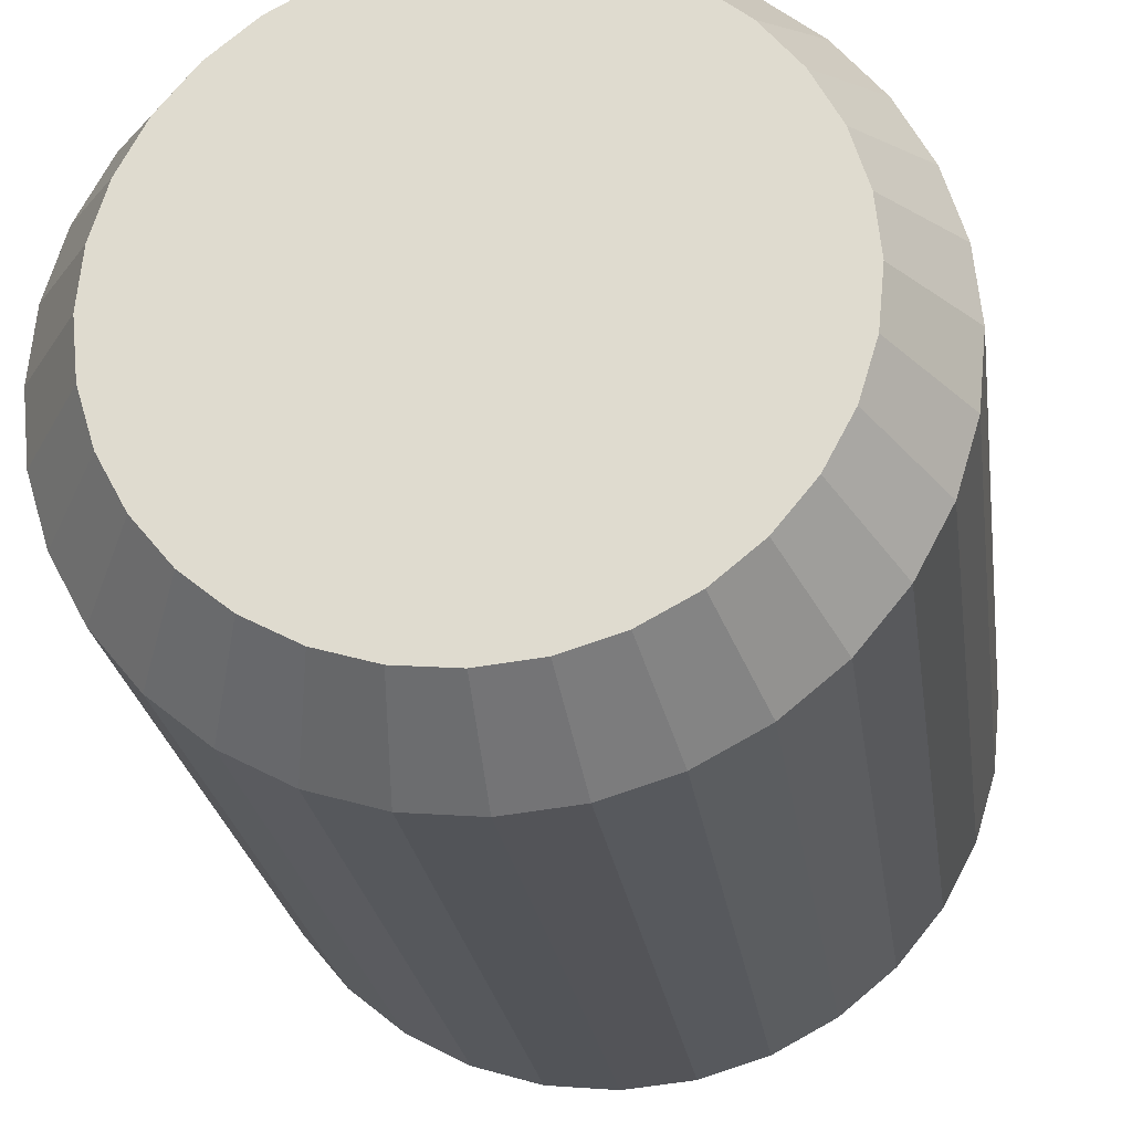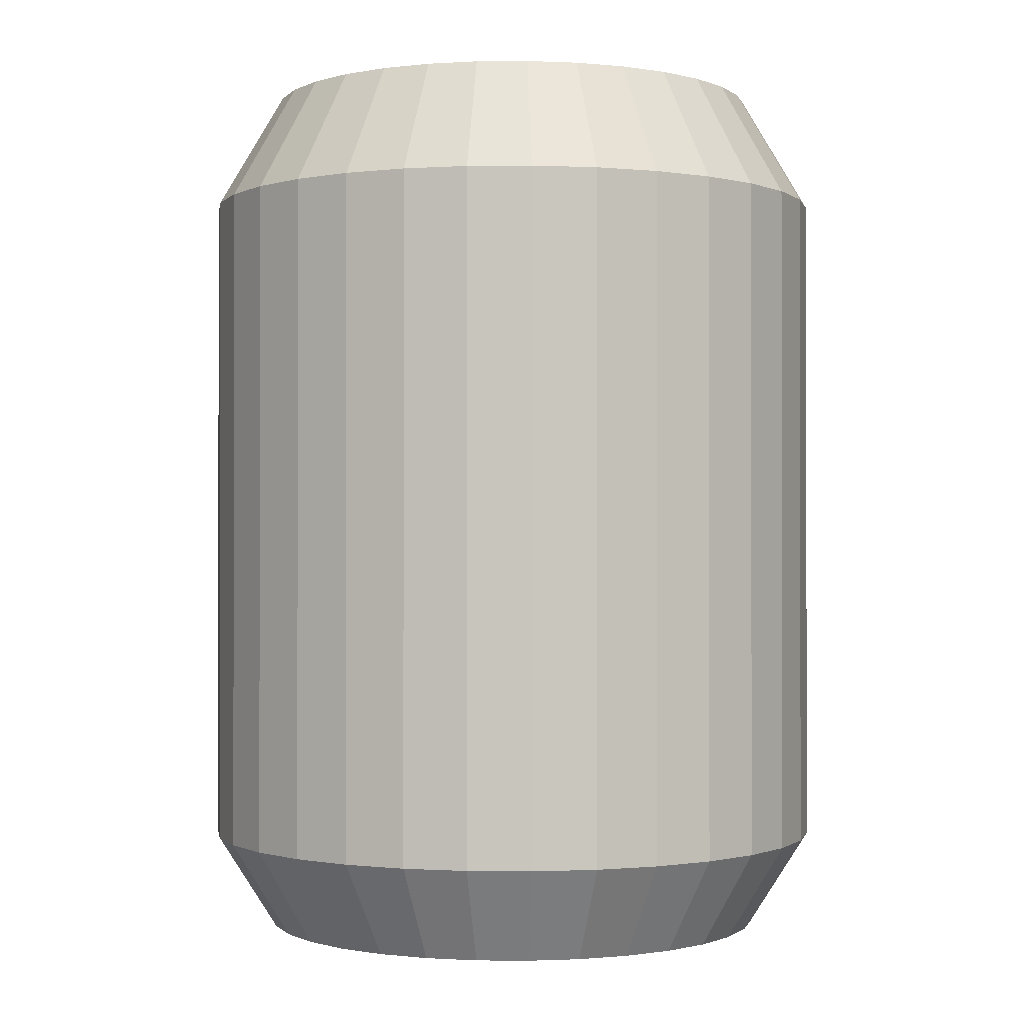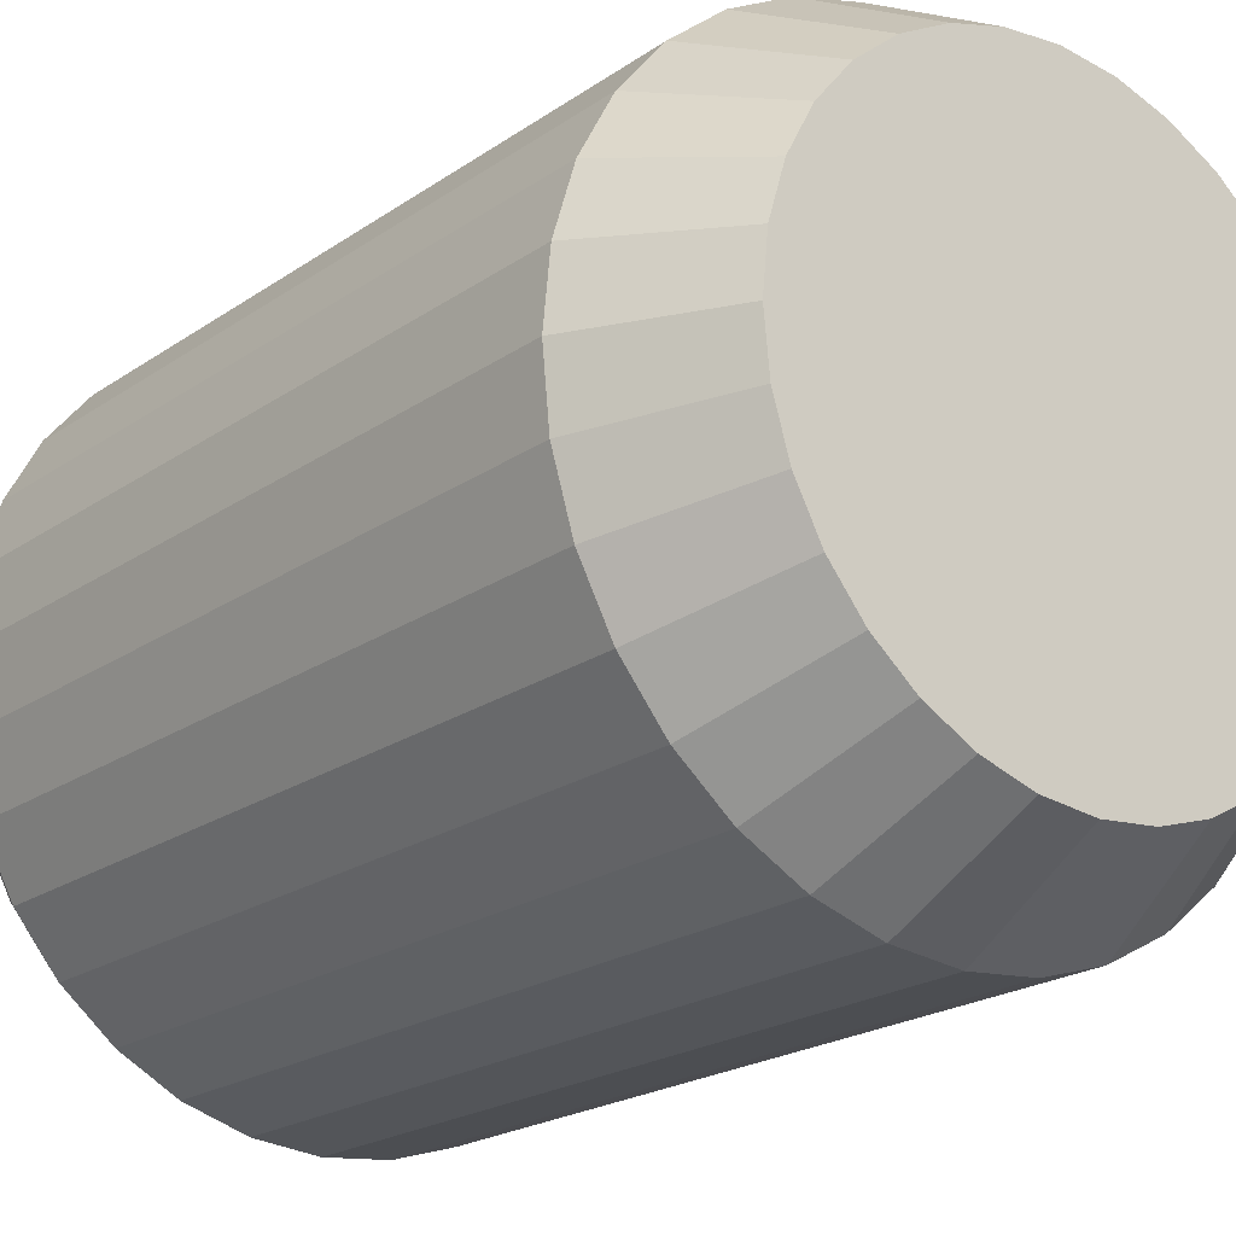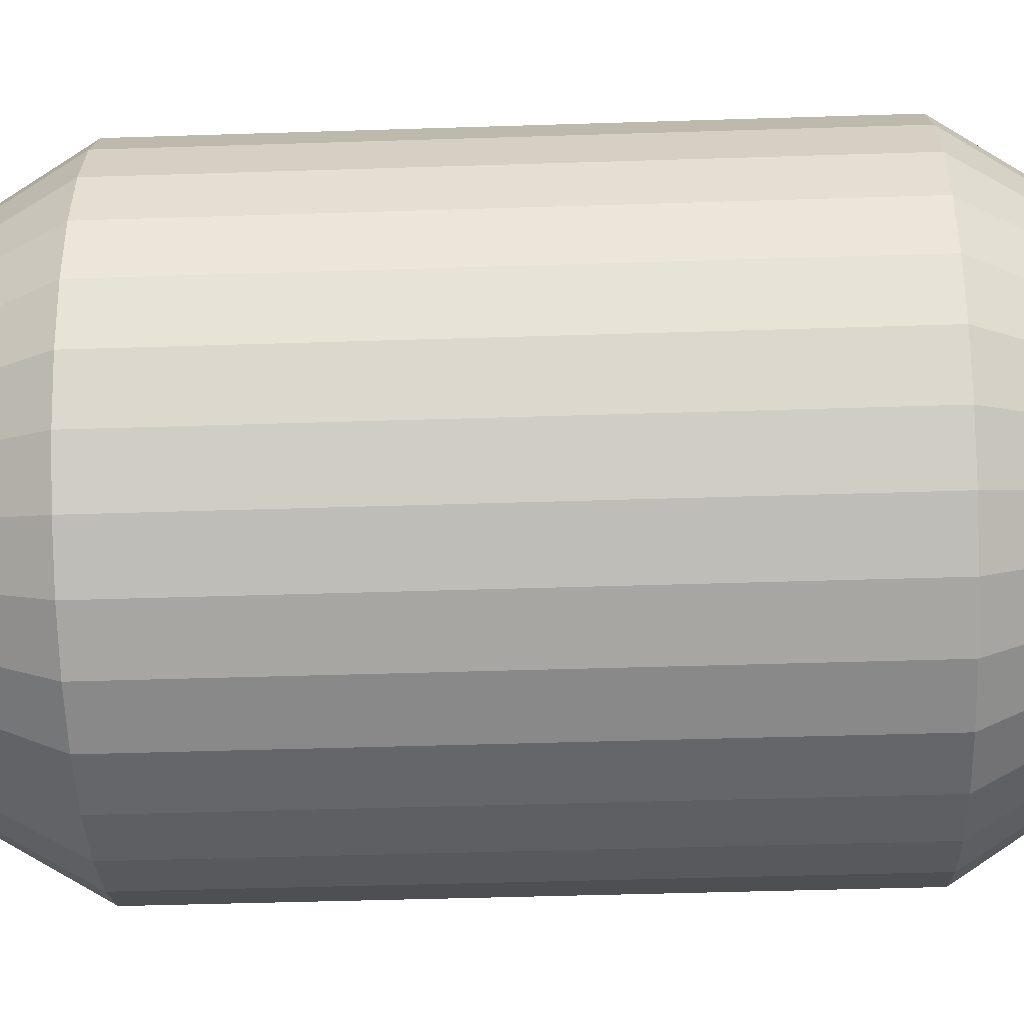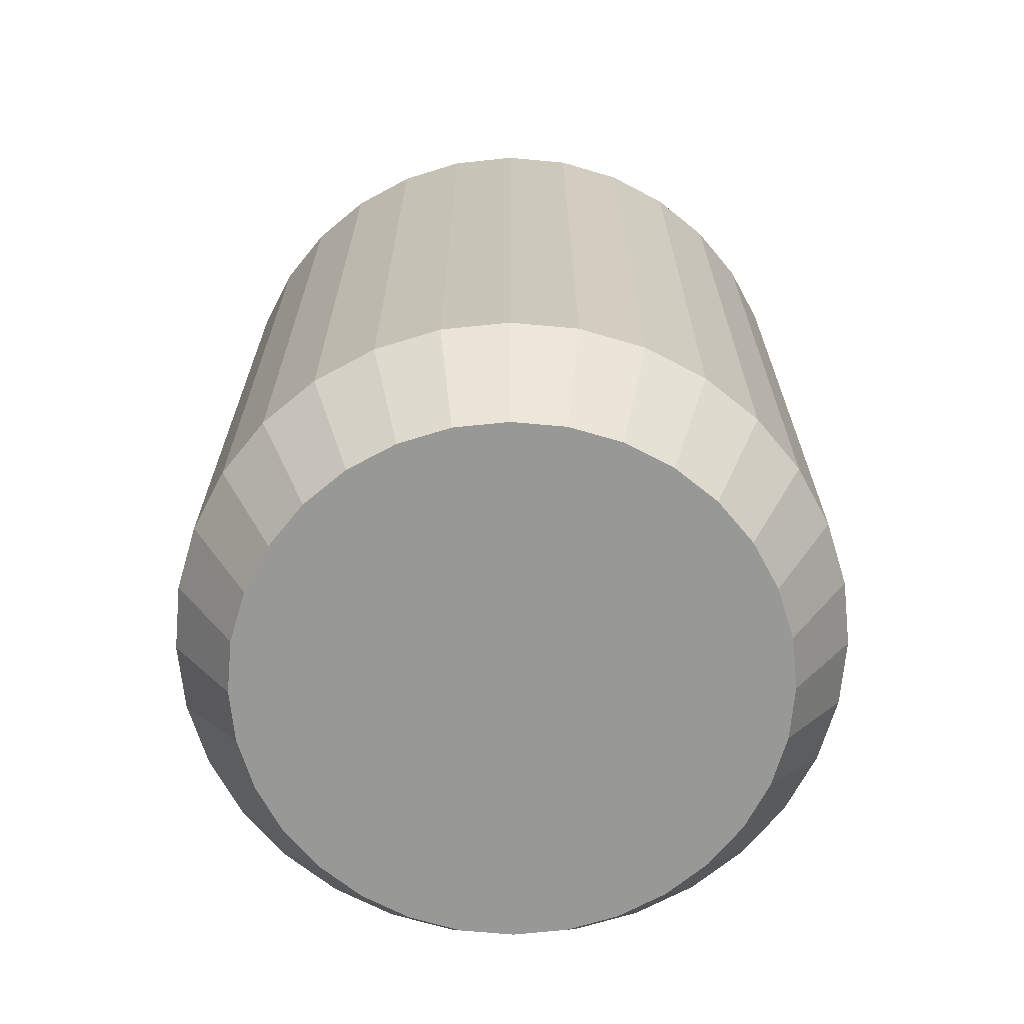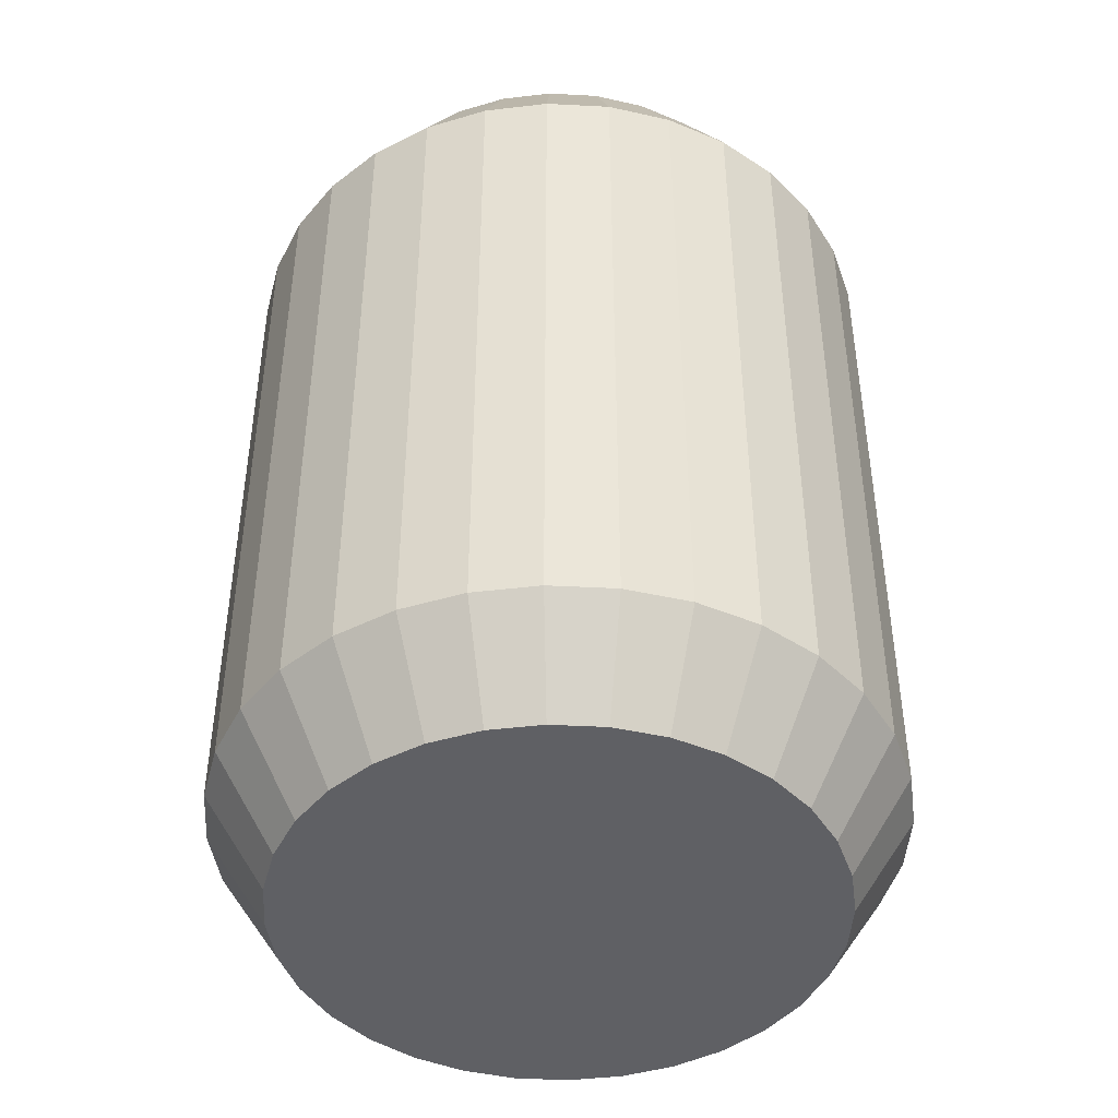
<metadata>
{"format":"obj","ext":"obj","renderer":"f3d","projection":"perspective","resolution":1024,"background":"white","views":[{"elev":-23.7,"azim":7.7,"up":"+Z"},{"elev":-0.6,"azim":-138.5,"up":"+Y"},{"elev":-20.7,"azim":141.1,"up":"+Z"},{"elev":-46.2,"azim":-87.9,"up":"+Z"},{"elev":-68.4,"azim":0.4,"up":"+Y"},{"elev":-44.6,"azim":-155.3,"up":"+Y"}]}
</metadata>
<code>
o Cylinder
v 0 -1.345 -0.81
v 0 1.416 -0.7924
v 0.158 -1.345 -0.7944
v 0.1539 1.416 -0.7772
v 0.31 -1.345 -0.7483
v 0.302 1.416 -0.7321
v 0.45 -1.345 -0.6735
v 0.4384 1.416 -0.6589
v 0.5728 -1.345 -0.5728
v 0.558 1.416 -0.5603
v 0.6735 -1.345 -0.45
v 0.6561 1.416 -0.4402
v 0.7483 -1.345 -0.31
v 0.729 1.416 -0.3032
v 0.7944 -1.345 -0.158
v 0.7739 1.416 -0.1546
v 0.81 -1.345 -0
v 0.7891 1.416 -0
v 0.7944 -1.345 0.158
v 0.7739 1.416 0.1546
v 0.7483 -1.345 0.31
v 0.729 1.416 0.3032
v 0.6735 -1.345 0.45
v 0.6561 1.416 0.4402
v 0.5728 -1.345 0.5728
v 0.558 1.416 0.5603
v 0.45 -1.345 0.6735
v 0.4384 1.416 0.6589
v 0.31 -1.345 0.7483
v 0.302 1.416 0.7321
v 0.158 -1.345 0.7944
v 0.1539 1.416 0.7772
v -0 -1.345 0.81
v -0 1.416 0.7924
v -0.158 -1.345 0.7944
v -0.1539 1.416 0.7772
v -0.31 -1.345 0.7483
v -0.302 1.416 0.7321
v -0.45 -1.345 0.6735
v -0.4384 1.416 0.6589
v -0.5728 -1.345 0.5728
v -0.558 1.416 0.5603
v -0.6735 -1.345 0.45
v -0.6561 1.416 0.4402
v -0.7483 -1.345 0.31
v -0.729 1.416 0.3032
v -0.7944 -1.345 0.158
v -0.7739 1.416 0.1546
v -0.81 -1.345 -1e-06
v -0.7891 1.416 -1e-06
v -0.7944 -1.345 -0.158
v -0.7739 1.416 -0.1546
v -0.7483 -1.345 -0.31
v -0.729 1.416 -0.3032
v -0.6735 -1.345 -0.45
v -0.6561 1.416 -0.4402
v -0.5728 -1.345 -0.5728
v -0.558 1.416 -0.5603
v -0.45 -1.345 -0.6735
v -0.4384 1.416 -0.6589
v -0.31 -1.345 -0.7483
v -0.302 1.416 -0.7321
v -0.158 -1.345 -0.7944
v -0.1539 1.416 -0.7772
v 0 1.059 -1
v 0.1951 1.059 -0.9808
v 0.3827 1.059 -0.9239
v 0.5556 1.059 -0.8315
v 0.7071 1.059 -0.7071
v 0.8315 1.059 -0.5556
v 0.9239 1.059 -0.3827
v 0.9808 1.059 -0.1951
v 1 1.059 -0
v 0.9808 1.059 0.1951
v 0.9239 1.059 0.3827
v 0.8315 1.059 0.5556
v 0.7071 1.059 0.7071
v 0.5556 1.059 0.8315
v 0.3827 1.059 0.9239
v 0.1951 1.059 0.9808
v -0 1.059 1
v -0.1951 1.059 0.9808
v -0.3827 1.059 0.9239
v -0.5556 1.059 0.8315
v -0.7071 1.059 0.7071
v -0.8315 1.059 0.5556
v -0.9239 1.059 0.3827
v -0.9808 1.059 0.1951
v -1 1.059 -1e-06
v -0.9808 1.059 -0.1951
v -0.9239 1.059 -0.3827
v -0.8315 1.059 -0.5556
v -0.7071 1.059 -0.7071
v -0.5556 1.059 -0.8315
v -0.3827 1.059 -0.9239
v -0.1951 1.059 -0.9808
v 0.1951 -1.044 -0.9808
v 0.3827 -1.044 -0.9239
v 0.5556 -1.044 -0.8315
v 0.7071 -1.044 -0.7071
v 0.8315 -1.044 -0.5556
v 0.9239 -1.044 -0.3827
v 0.9808 -1.044 -0.1951
v 1 -1.044 -0
v 0.9808 -1.044 0.1951
v 0.9239 -1.044 0.3827
v 0.8315 -1.044 0.5556
v 0.7071 -1.044 0.7071
v 0.5556 -1.044 0.8315
v 0.3827 -1.044 0.9239
v 0.1951 -1.044 0.9808
v -0 -1.044 1
v -0.1951 -1.044 0.9808
v -0.3827 -1.044 0.9239
v -0.5556 -1.044 0.8315
v -0.7071 -1.044 0.7071
v -0.8315 -1.044 0.5556
v -0.9239 -1.044 0.3827
v -0.9808 -1.044 0.1951
v -1 -1.044 -1e-06
v -0.9808 -1.044 -0.1951
v -0.9239 -1.044 -0.3827
v -0.8315 -1.044 -0.5556
v -0.7071 -1.044 -0.7071
v -0.5556 -1.044 -0.8315
v -0.3827 -1.044 -0.9239
v -0.1951 -1.044 -0.9808
v 0 -1.044 -1
f 65 2 4 66
f 66 4 6 67
f 67 6 8 68
f 68 8 10 69
f 69 10 12 70
f 70 12 14 71
f 71 14 16 72
f 72 16 18 73
f 73 18 20 74
f 74 20 22 75
f 75 22 24 76
f 76 24 26 77
f 77 26 28 78
f 78 28 30 79
f 79 30 32 80
f 80 32 34 81
f 81 34 36 82
f 82 36 38 83
f 83 38 40 84
f 84 40 42 85
f 85 42 44 86
f 86 44 46 87
f 87 46 48 88
f 88 48 50 89
f 89 50 52 90
f 90 52 54 91
f 91 54 56 92
f 92 56 58 93
f 93 58 60 94
f 94 60 62 95
f 4 2 64 62 60 58 56 54 52 50 48 46 44 42 40 38 36 34 32 30 28 26 24 22 20 18 16 14 12 10 8 6
f 95 62 64 96
f 96 64 2 65
f 1 3 5 7 9 11 13 15 17 19 21 23 25 27 29 31 33 35 37 39 41 43 45 47 49 51 53 55 57 59 61 63
f 127 96 65 128
f 126 95 96 127
f 125 94 95 126
f 124 93 94 125
f 123 92 93 124
f 122 91 92 123
f 121 90 91 122
f 120 89 90 121
f 119 88 89 120
f 118 87 88 119
f 117 86 87 118
f 116 85 86 117
f 115 84 85 116
f 114 83 84 115
f 113 82 83 114
f 112 81 82 113
f 111 80 81 112
f 110 79 80 111
f 109 78 79 110
f 108 77 78 109
f 107 76 77 108
f 106 75 76 107
f 105 74 75 106
f 104 73 74 105
f 103 72 73 104
f 102 71 72 103
f 101 70 71 102
f 100 69 70 101
f 99 68 69 100
f 98 67 68 99
f 97 66 67 98
f 128 65 66 97
f 1 128 97 3
f 3 97 98 5
f 5 98 99 7
f 7 99 100 9
f 9 100 101 11
f 11 101 102 13
f 13 102 103 15
f 15 103 104 17
f 17 104 105 19
f 19 105 106 21
f 21 106 107 23
f 23 107 108 25
f 25 108 109 27
f 27 109 110 29
f 29 110 111 31
f 31 111 112 33
f 33 112 113 35
f 35 113 114 37
f 37 114 115 39
f 39 115 116 41
f 41 116 117 43
f 43 117 118 45
f 45 118 119 47
f 47 119 120 49
f 49 120 121 51
f 51 121 122 53
f 53 122 123 55
f 55 123 124 57
f 57 124 125 59
f 59 125 126 61
f 61 126 127 63
f 63 127 128 1

</code>
